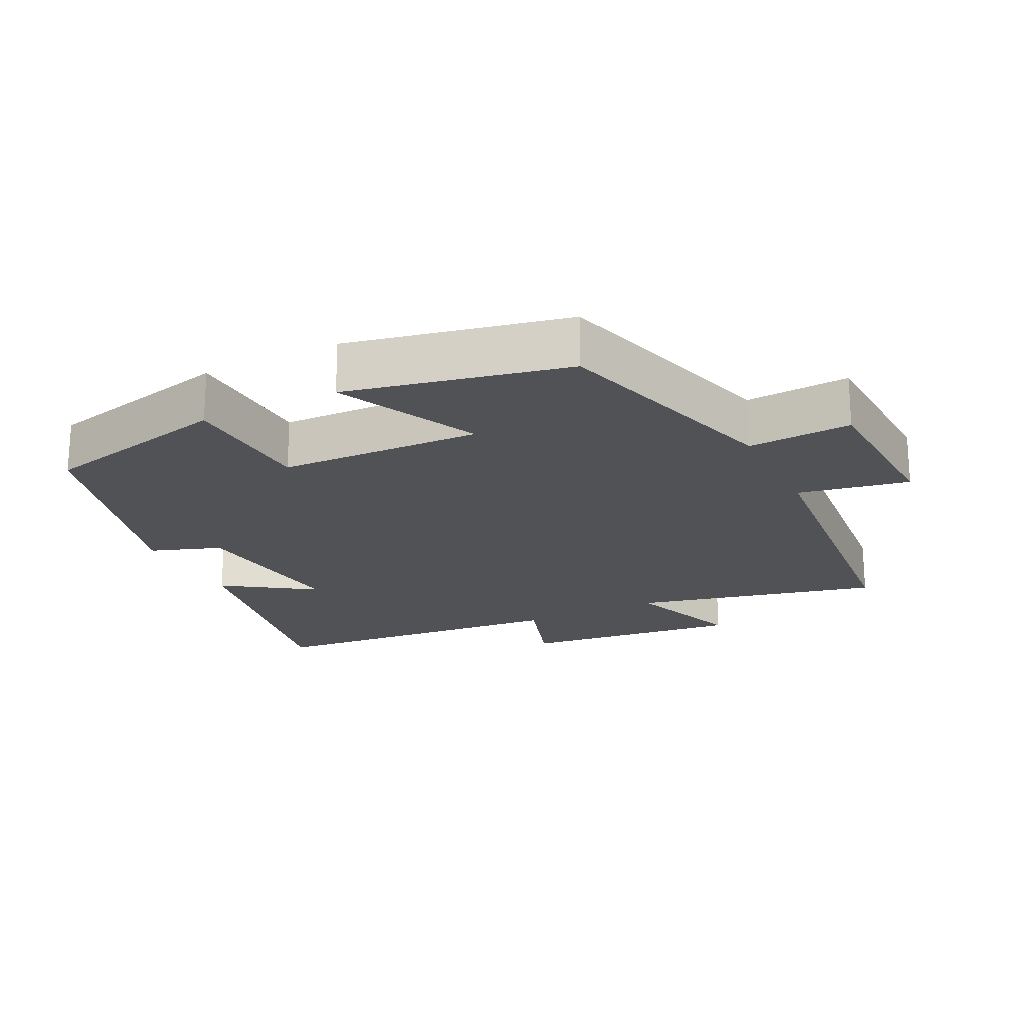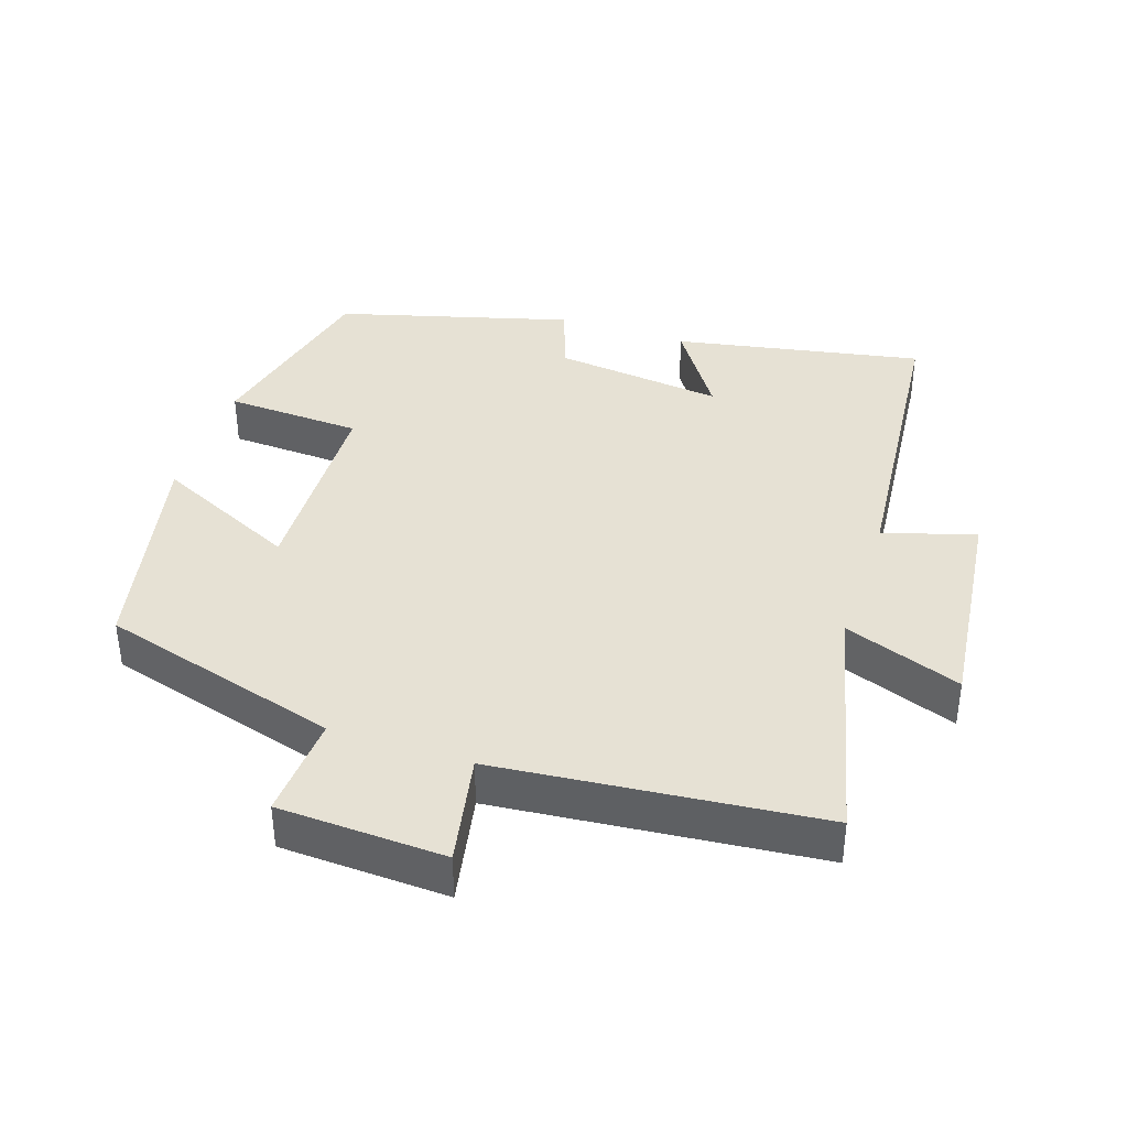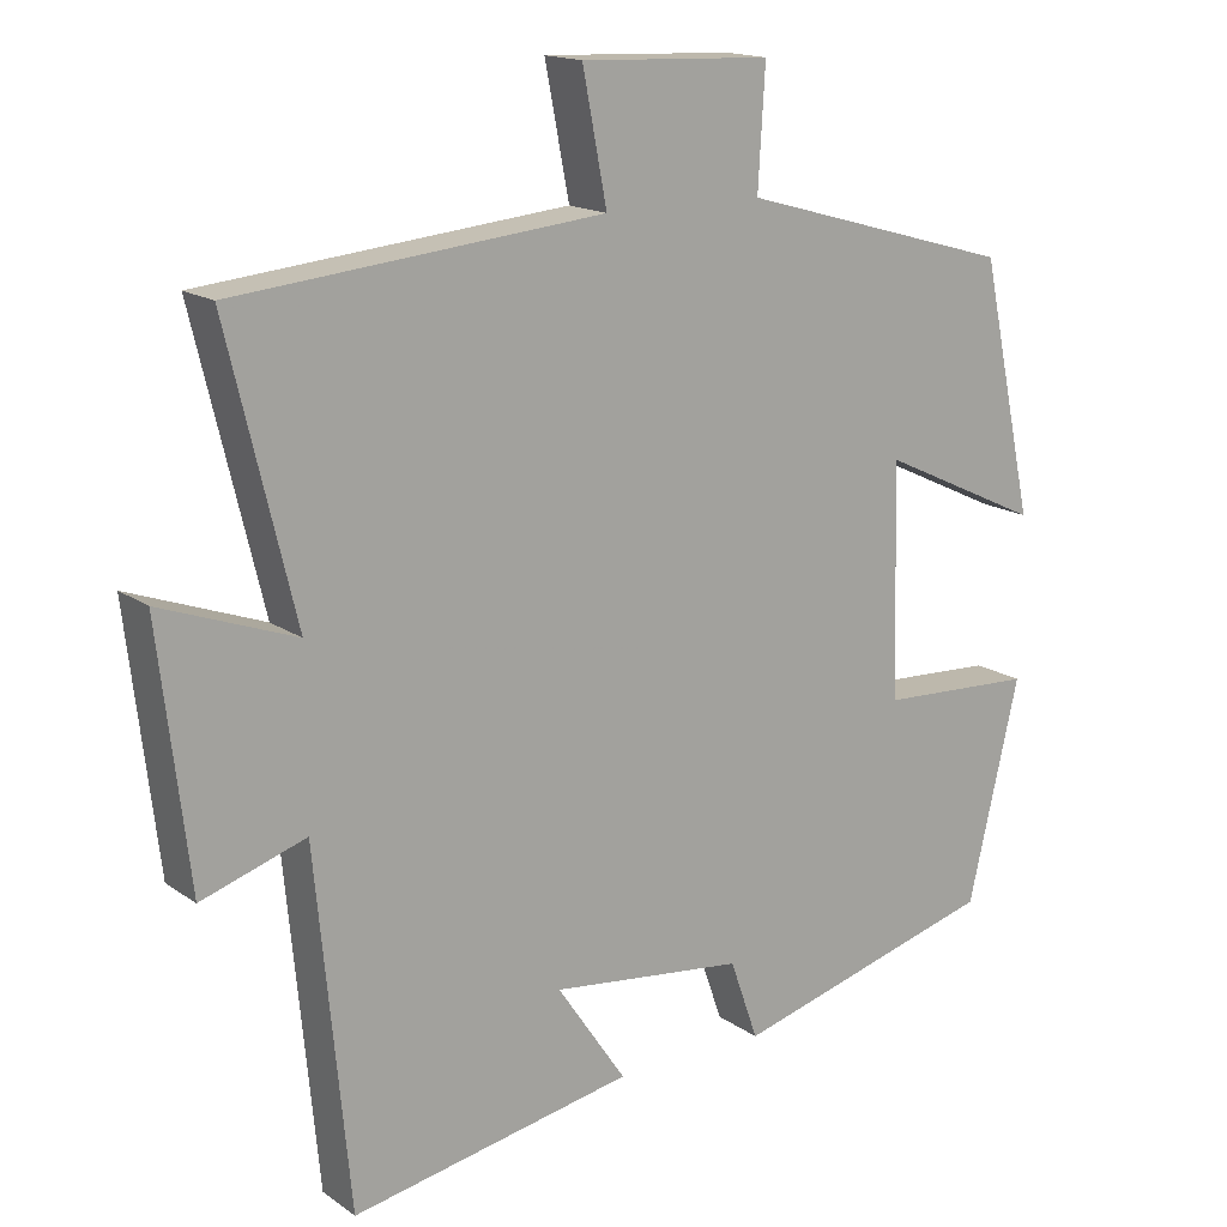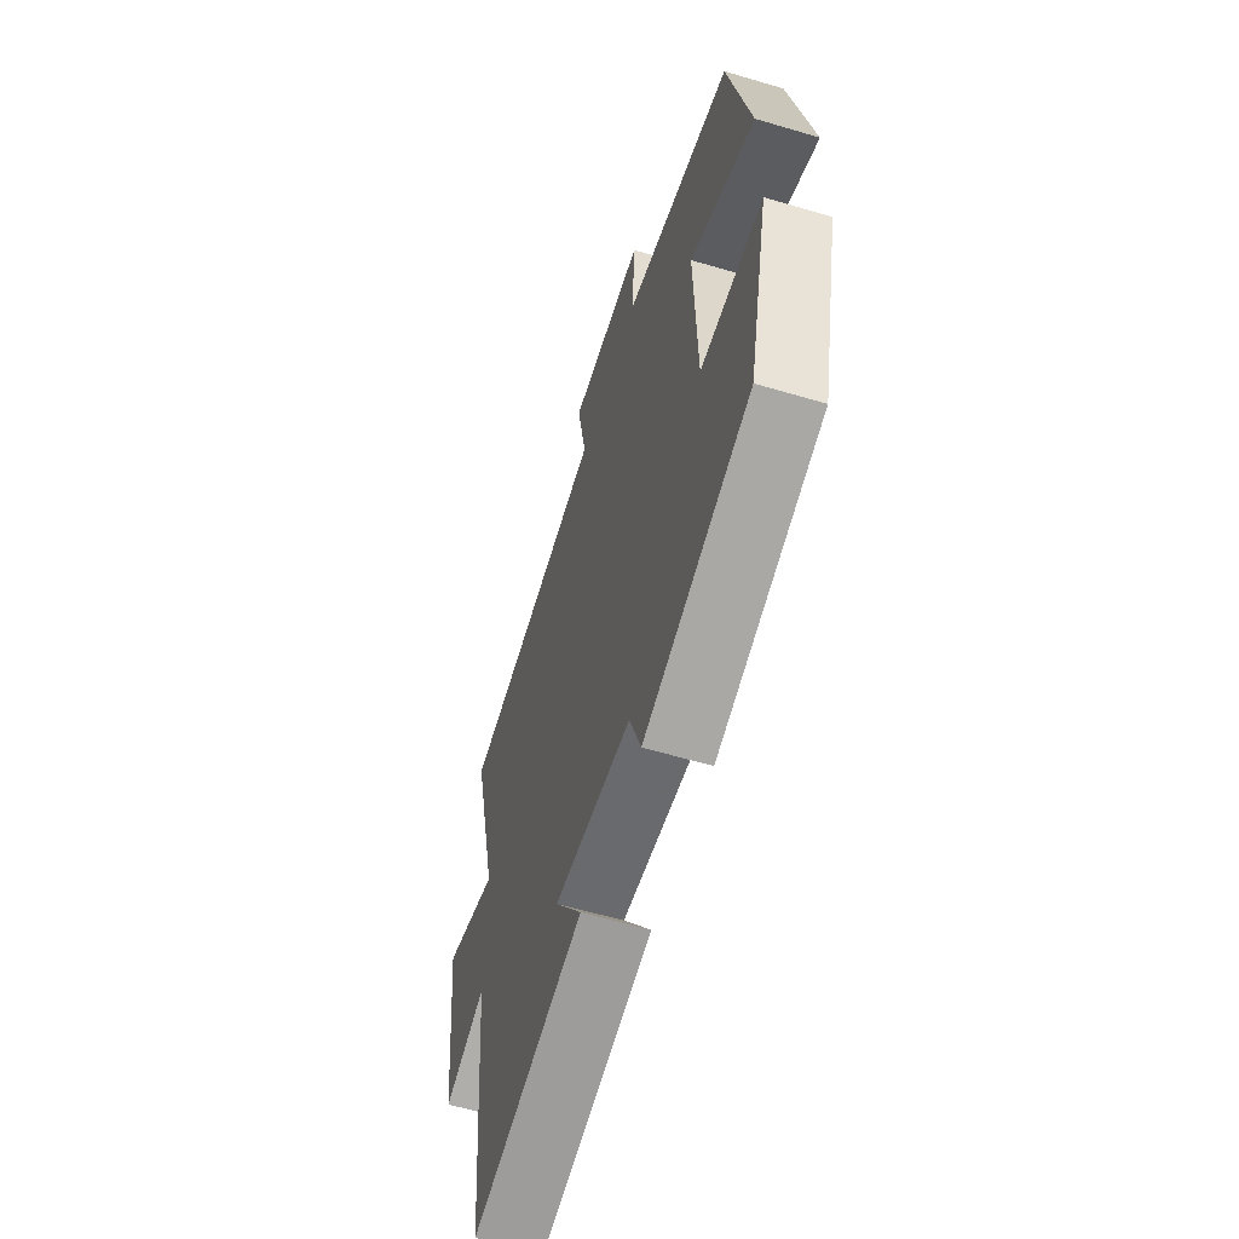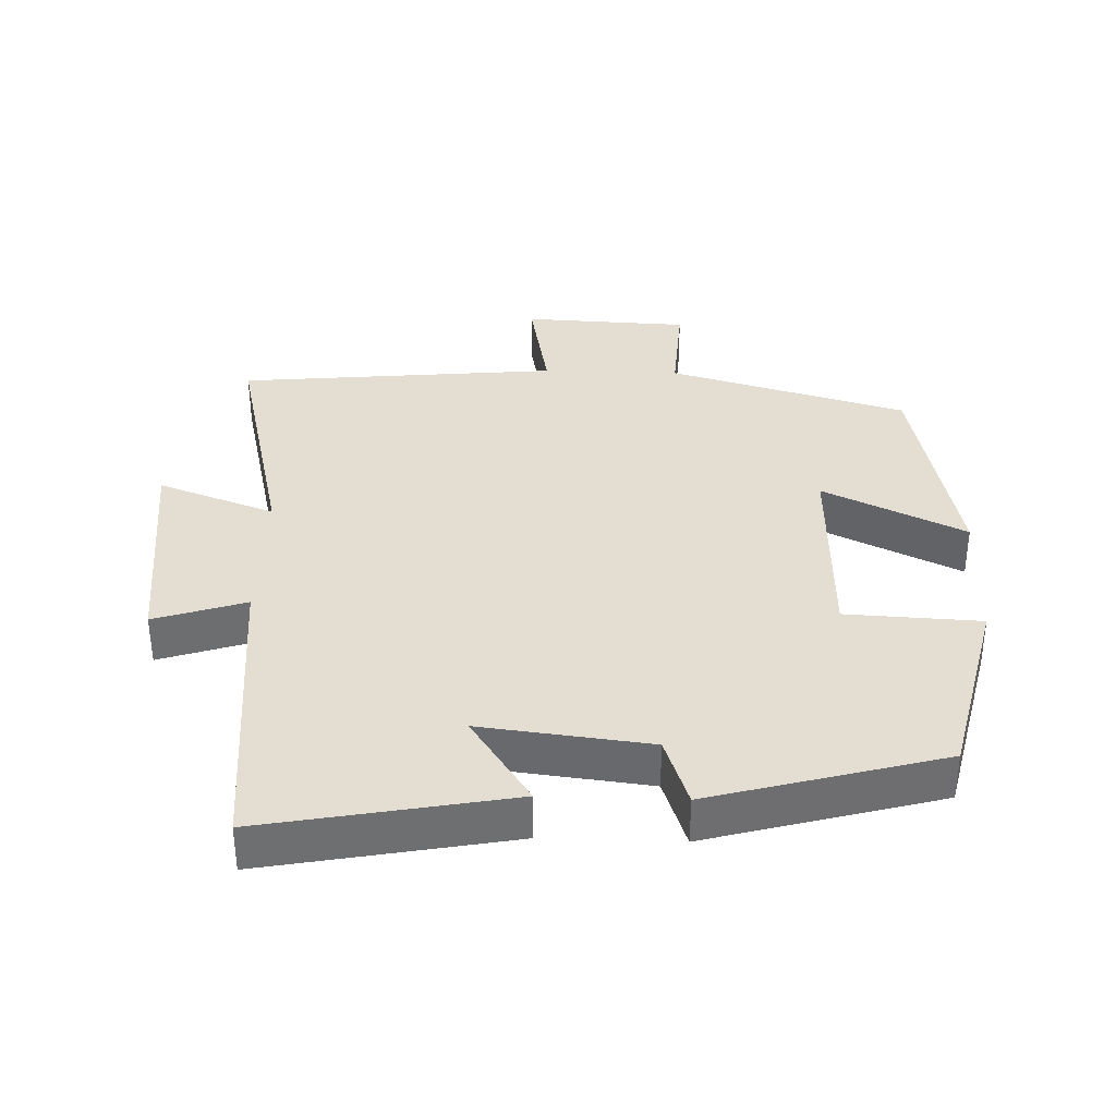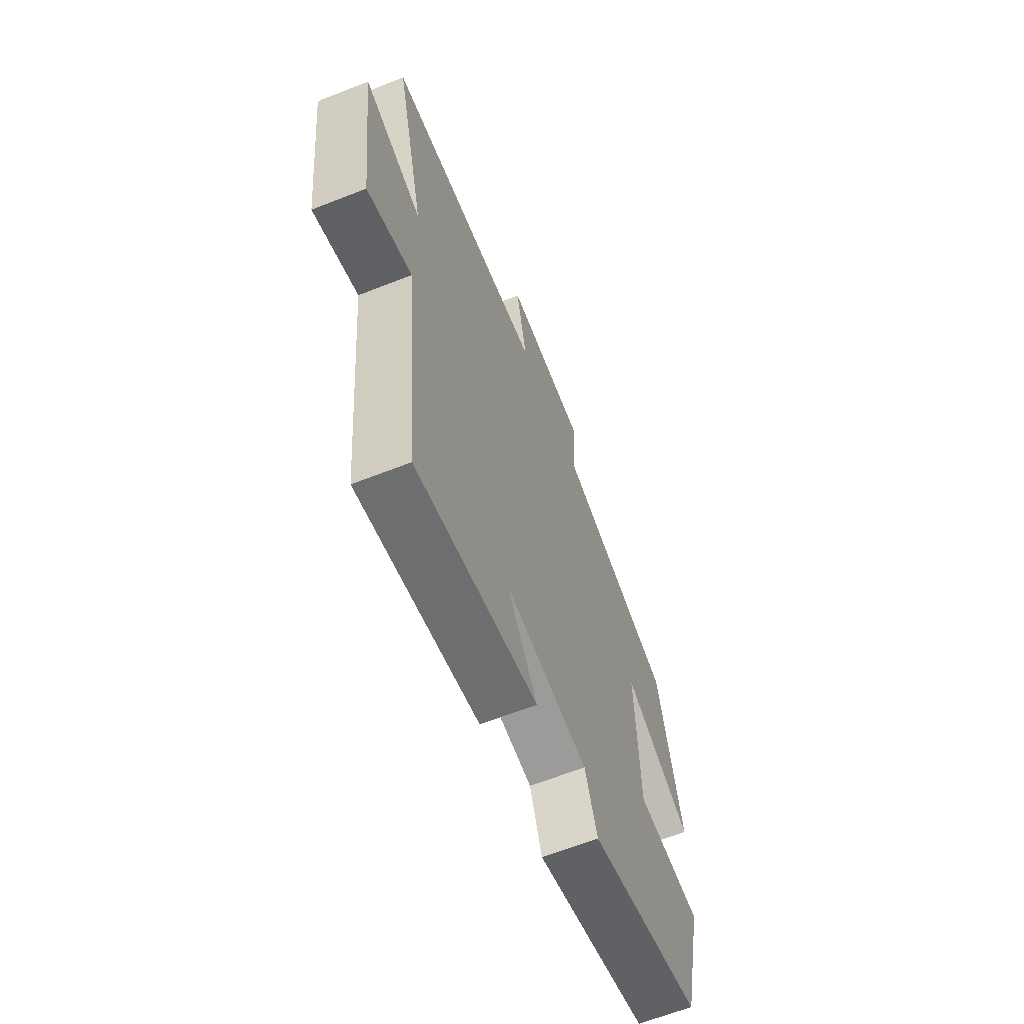
<metadata>
{"format":"obj","ext":"obj","renderer":"f3d","projection":"perspective","resolution":1024,"background":"white","views":[{"elev":-20.6,"azim":-63.4,"up":"+Y"},{"elev":39.0,"azim":18.5,"up":"+Y"},{"elev":16.0,"azim":144.6,"up":"+Z"},{"elev":-59.6,"azim":-107.0,"up":"+Z"},{"elev":36.0,"azim":-178.0,"up":"+Y"},{"elev":-64.0,"azim":111.7,"up":"+Z"}]}
</metadata>
<code>
v -0.431 0.07 0.402
v -0.083 0.07 0.5
v -0.092 0.07 0.651
v 0.15 0.07 0.661
v 0.119 0.07 0.5
v 0.586 0.07 0.454
v 0.5 0.07 0.097
v 0.671 0.07 0.159
v 0.633 0.07 -0.163
v 0.5 0.07 -0.119
v 0.457 0.07 -0.569
v 0.097 0.07 -0.5
v 0.185 0.07 -0.37
v -0.061 0.07 -0.398
v -0.097 0.07 -0.5
v -0.435 0.07 -0.406
v -0.5 0.07 -0.127
v -0.303 0.07 -0.118
v -0.293 0.07 0.178
v -0.5 0.07 0.081
v -0.431 0 0.402
v -0.083 0 0.5
v -0.092 0 0.651
v 0.15 0 0.661
v 0.119 0 0.5
v 0.586 0 0.454
v 0.5 0 0.097
v 0.671 0 0.159
v 0.633 0 -0.163
v 0.5 0 -0.119
v 0.457 0 -0.569
v 0.097 0 -0.5
v 0.185 0 -0.37
v -0.061 0 -0.398
v -0.097 0 -0.5
v -0.435 0 -0.406
v -0.5 0 -0.127
v -0.303 0 -0.118
v -0.293 0 0.178
v -0.5 0 0.081
f 19 20 1 2
f 18 19 2
f 15 16 17 18
f 14 15 18 2
f 13 14 2
f 10 11 12 13
f 10 13 2 3
f 7 8 9 10
f 7 10 3
f 5 6 7
f 5 7 3
f 3 4 5
f 22 21 40 39
f 22 39 38
f 38 37 36 35
f 22 38 35 34
f 22 34 33
f 33 32 31 30
f 23 22 33 30
f 30 29 28 27
f 23 30 27
f 27 26 25
f 23 27 25
f 25 24 23
f 1 21 22 2
f 2 22 23 3
f 3 23 24 4
f 4 24 25 5
f 5 25 26 6
f 6 26 27 7
f 7 27 28 8
f 8 28 29 9
f 9 29 30 10
f 10 30 31 11
f 11 31 32 12
f 12 32 33 13
f 13 33 34 14
f 14 34 35 15
f 15 35 36 16
f 16 36 37 17
f 17 37 38 18
f 18 38 39 19
f 19 39 40 20
f 20 40 21 1

</code>
